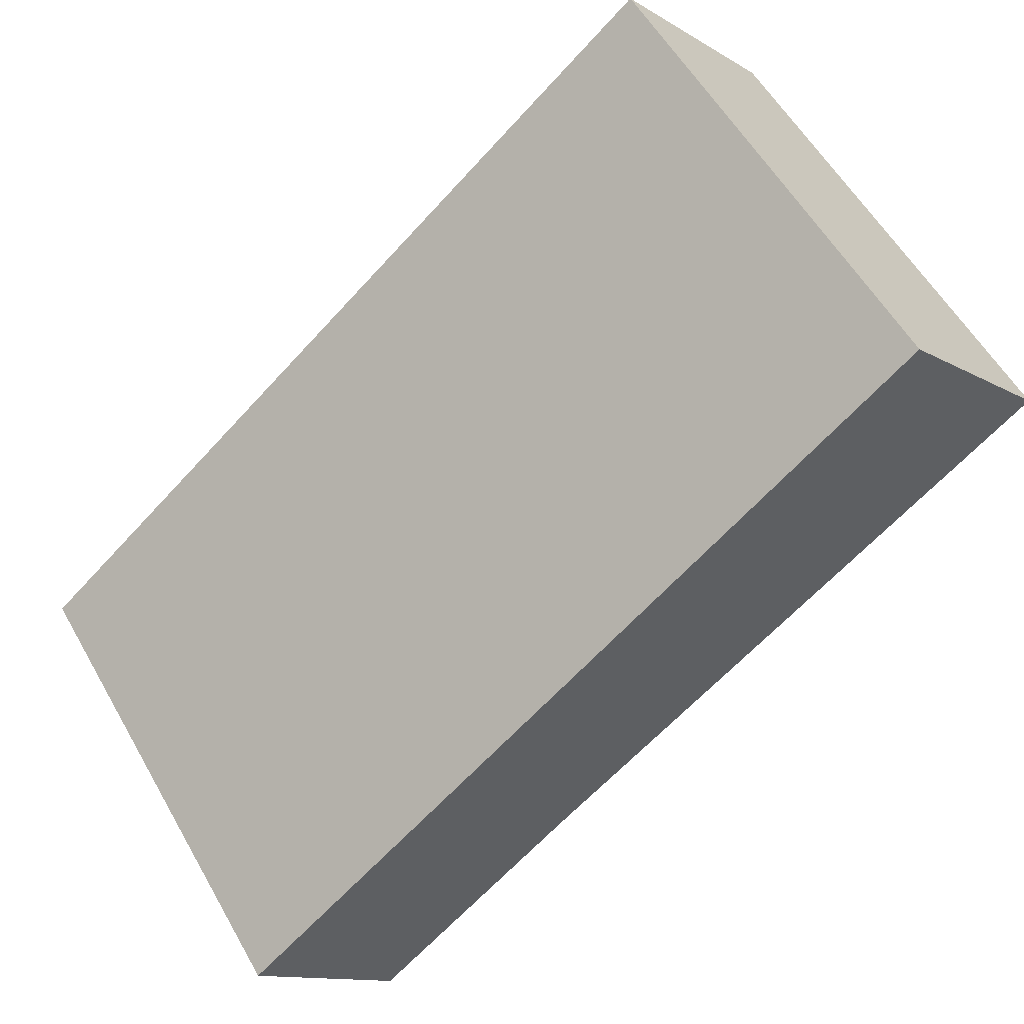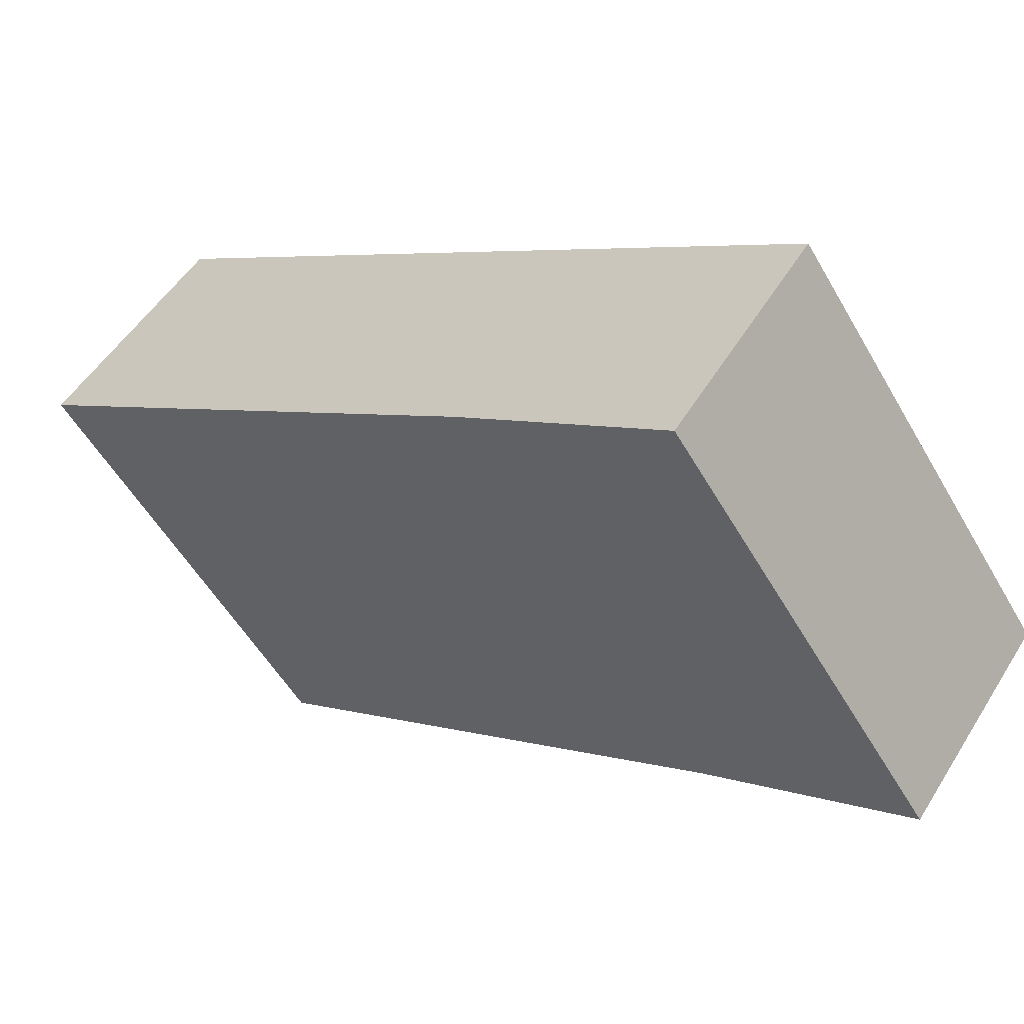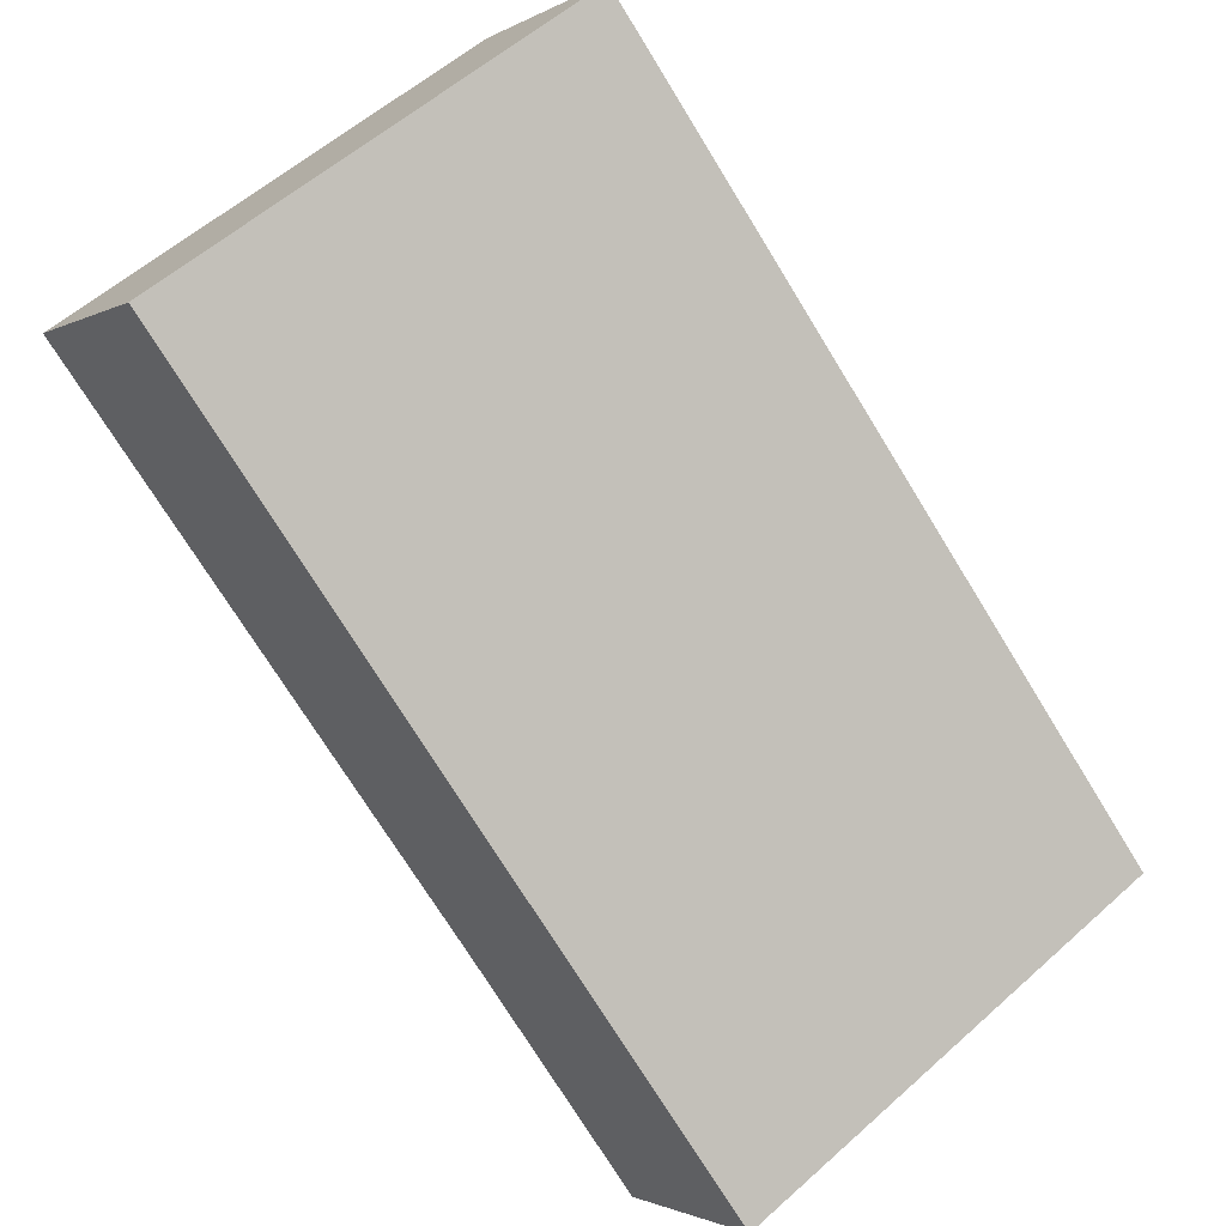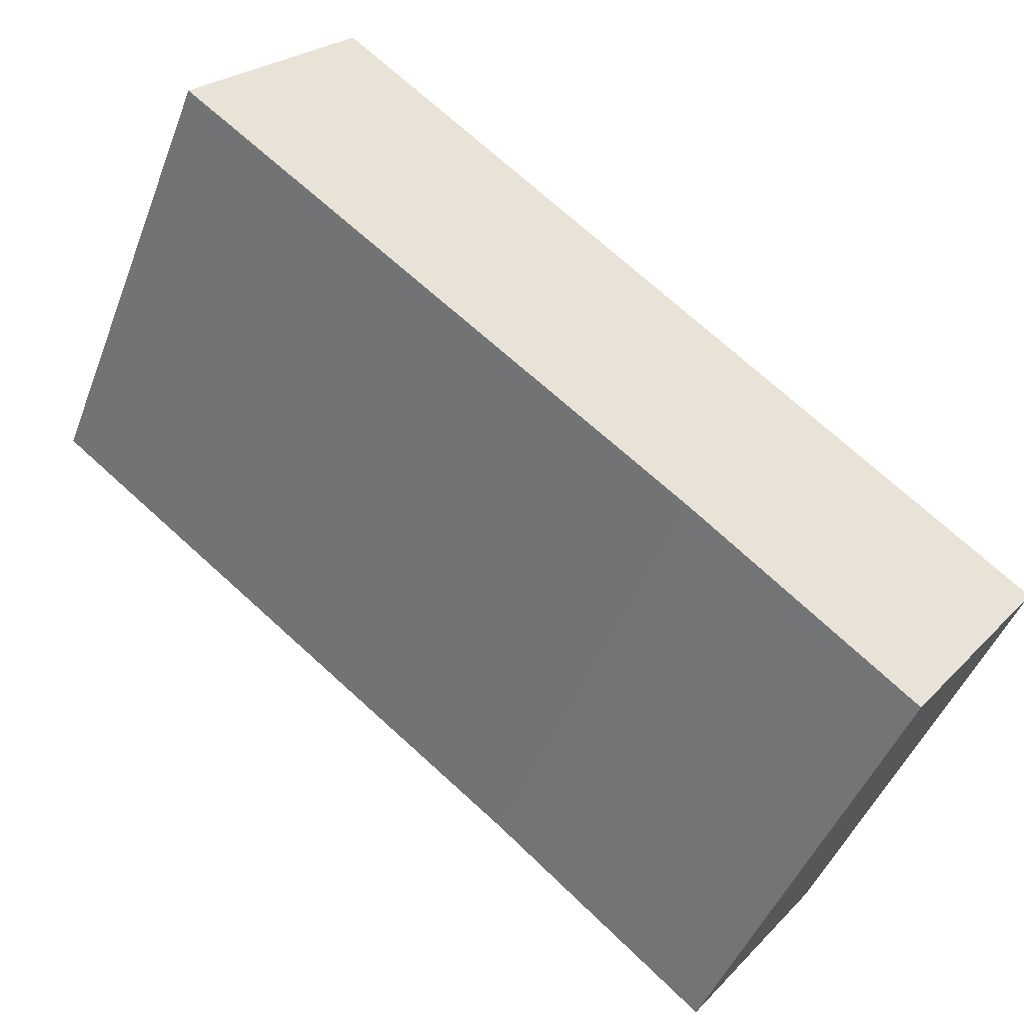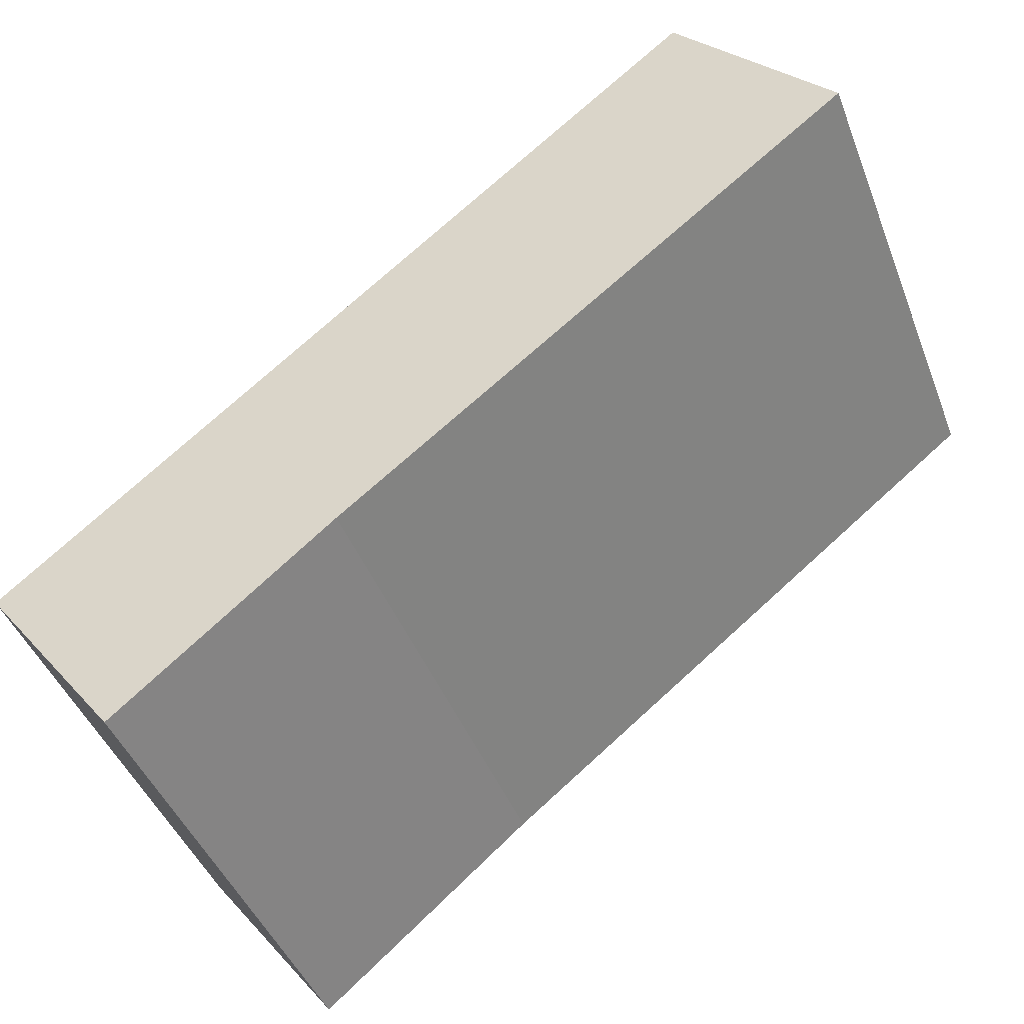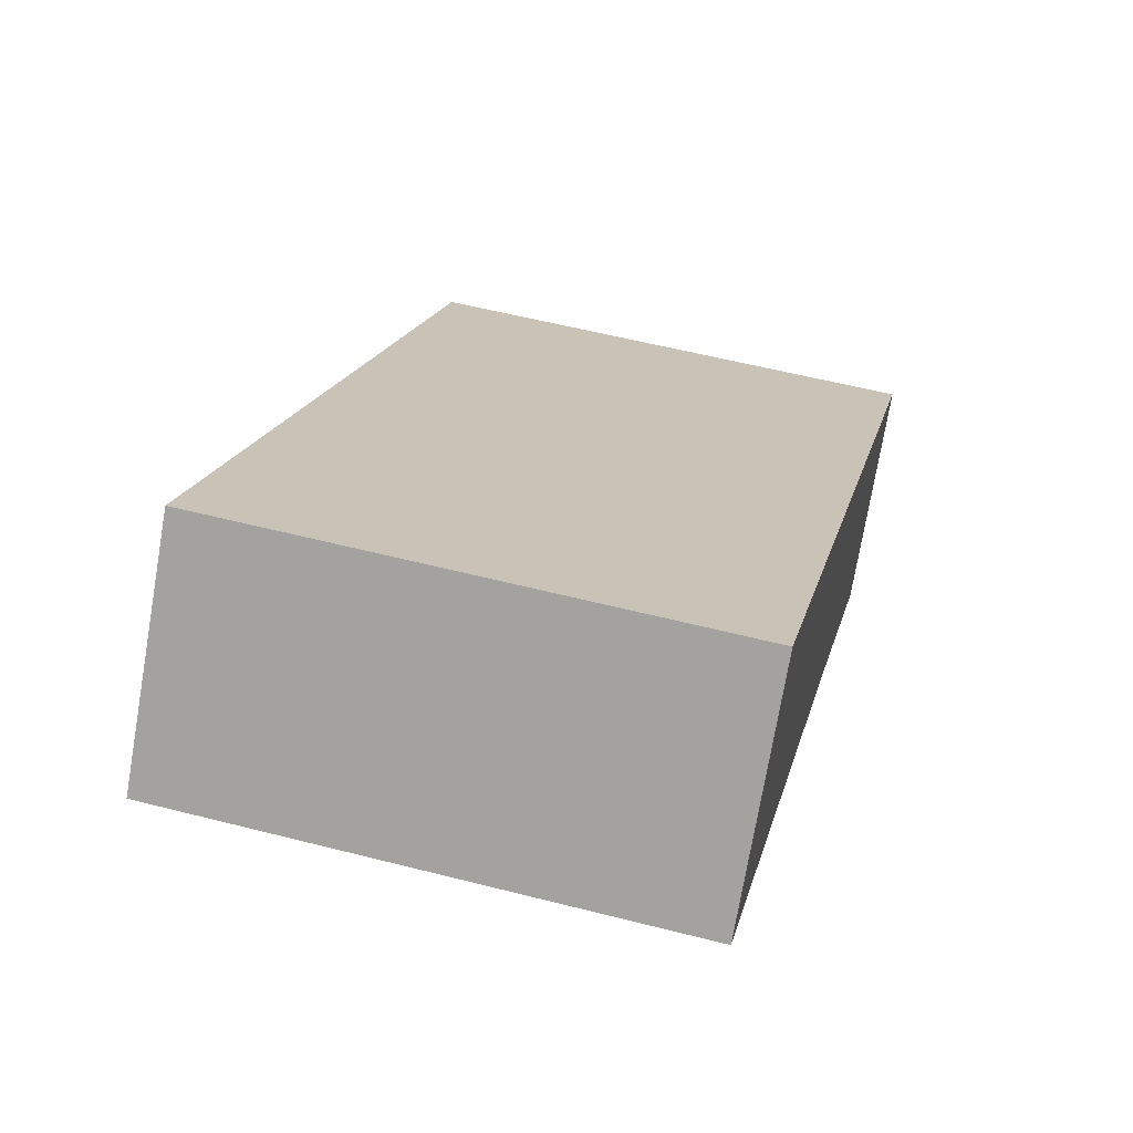
<metadata>
{"format":"obj","ext":"obj","renderer":"f3d","projection":"perspective","resolution":1024,"background":"white","views":[{"elev":56.8,"azim":-29.4,"up":"+Z"},{"elev":-54.3,"azim":-150.5,"up":"+Z"},{"elev":57.3,"azim":-132.9,"up":"+Z"},{"elev":-46.5,"azim":159.5,"up":"+Z"},{"elev":-44.3,"azim":20.4,"up":"+Z"},{"elev":56.5,"azim":105.0,"up":"+Z"}]}
</metadata>
<code>
v  0.038 3.678 -0.05
v  2.632 3.678 -0.05
v  1.051 3.678 -1.386
v  0 3.678 2.252e-16
v  5.25 3.678 4.36
v  6.445 3.678 2.976
v  1.051 8.487e-17 -1.386
v  0 0 0
v  0.038 3.062e-18 -0.05
v  5.25 -2.67e-16 4.36
v  6.445 -1.822e-16 2.976
v  2.632 3.062e-18 -0.05
g defaultobject
f 1 2 3
f 2 1 4
f 2 4 5
f 2 5 6
f 7 1 3
f 1 7 4
f 4 7 8
f 8 7 9
f 8 5 4
f 5 8 10
f 10 6 5
f 6 10 11
f 12 3 2
f 3 12 7
f 11 2 6
f 2 11 12
f 12 9 7
f 9 12 8
f 8 12 10
f 10 12 11

</code>
